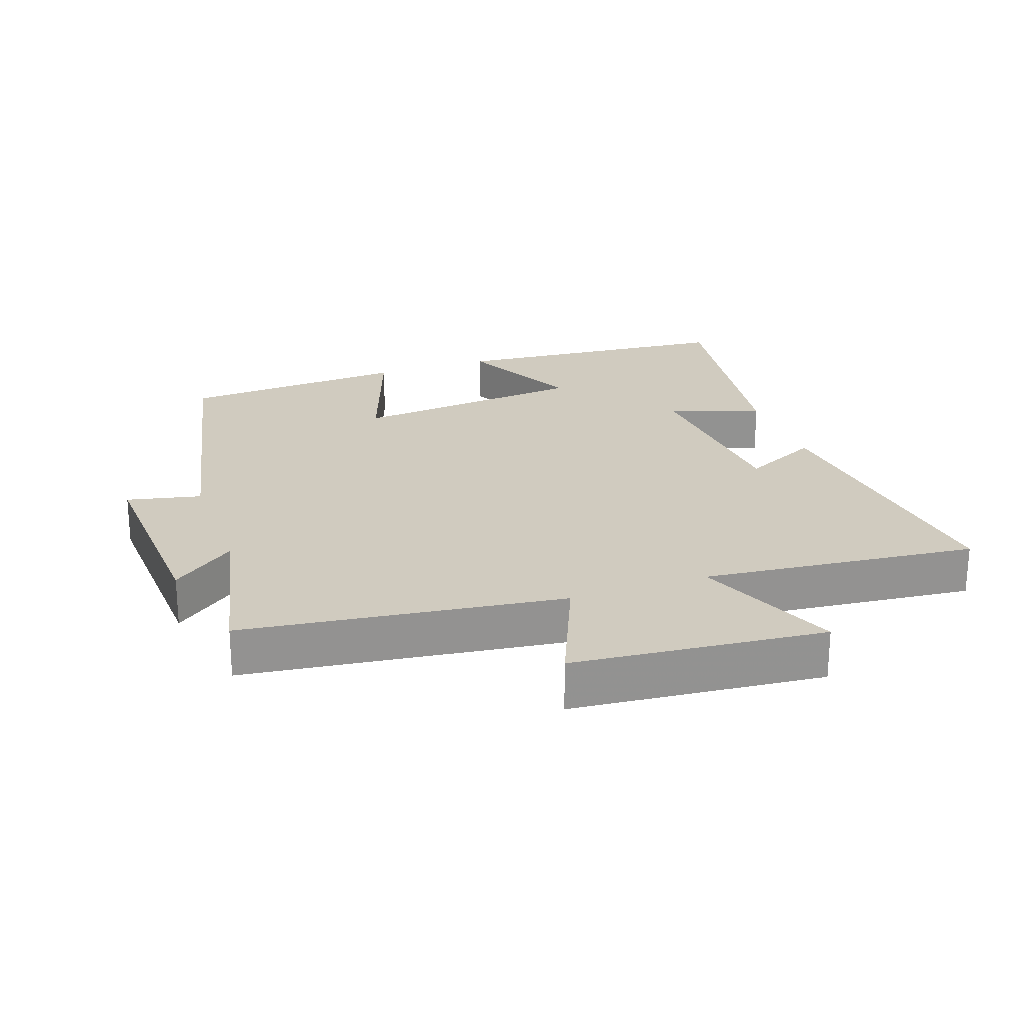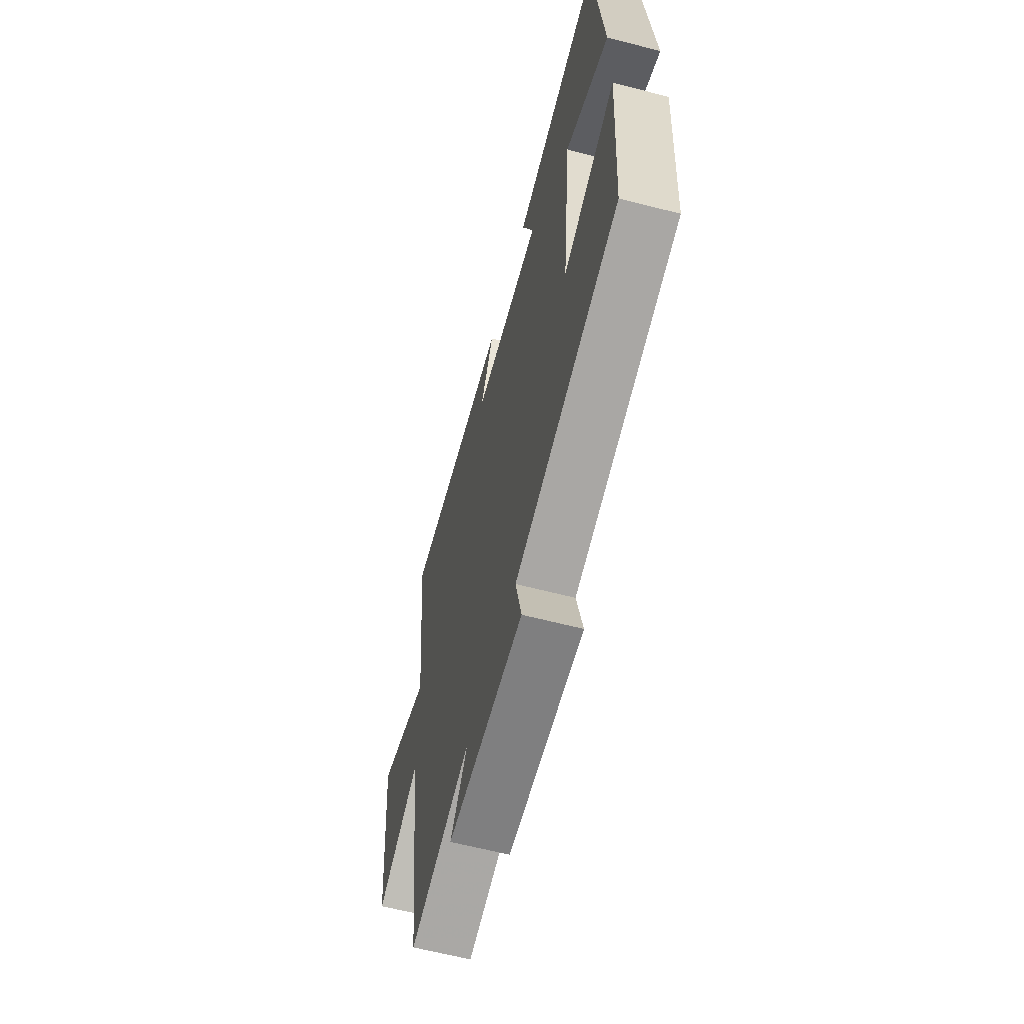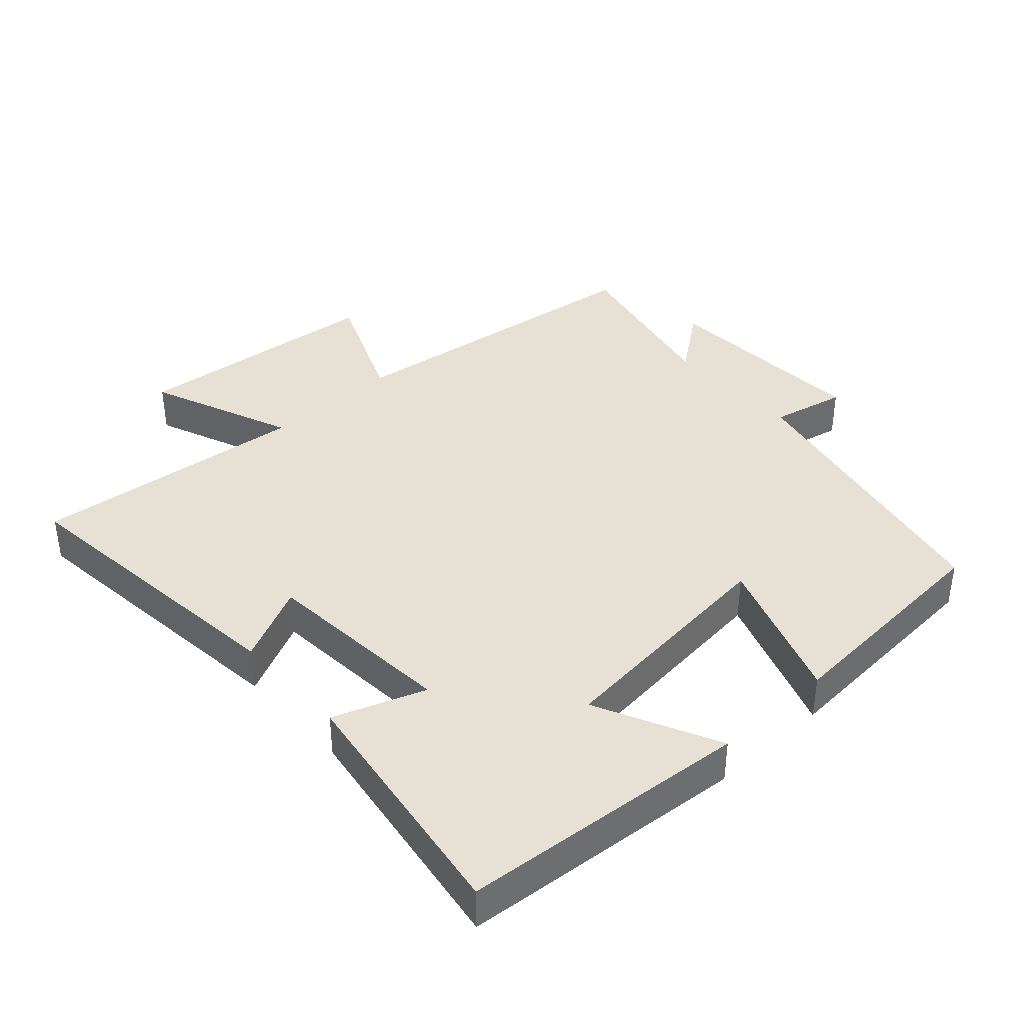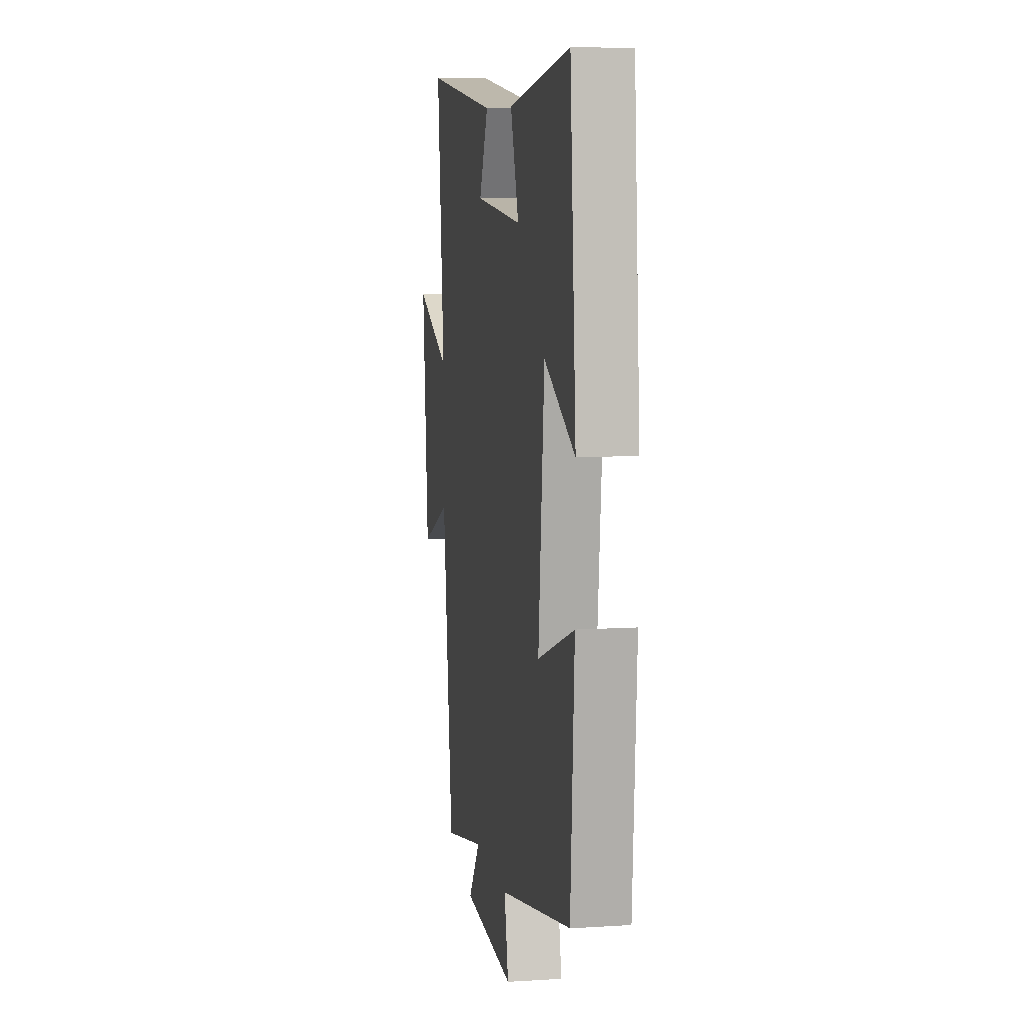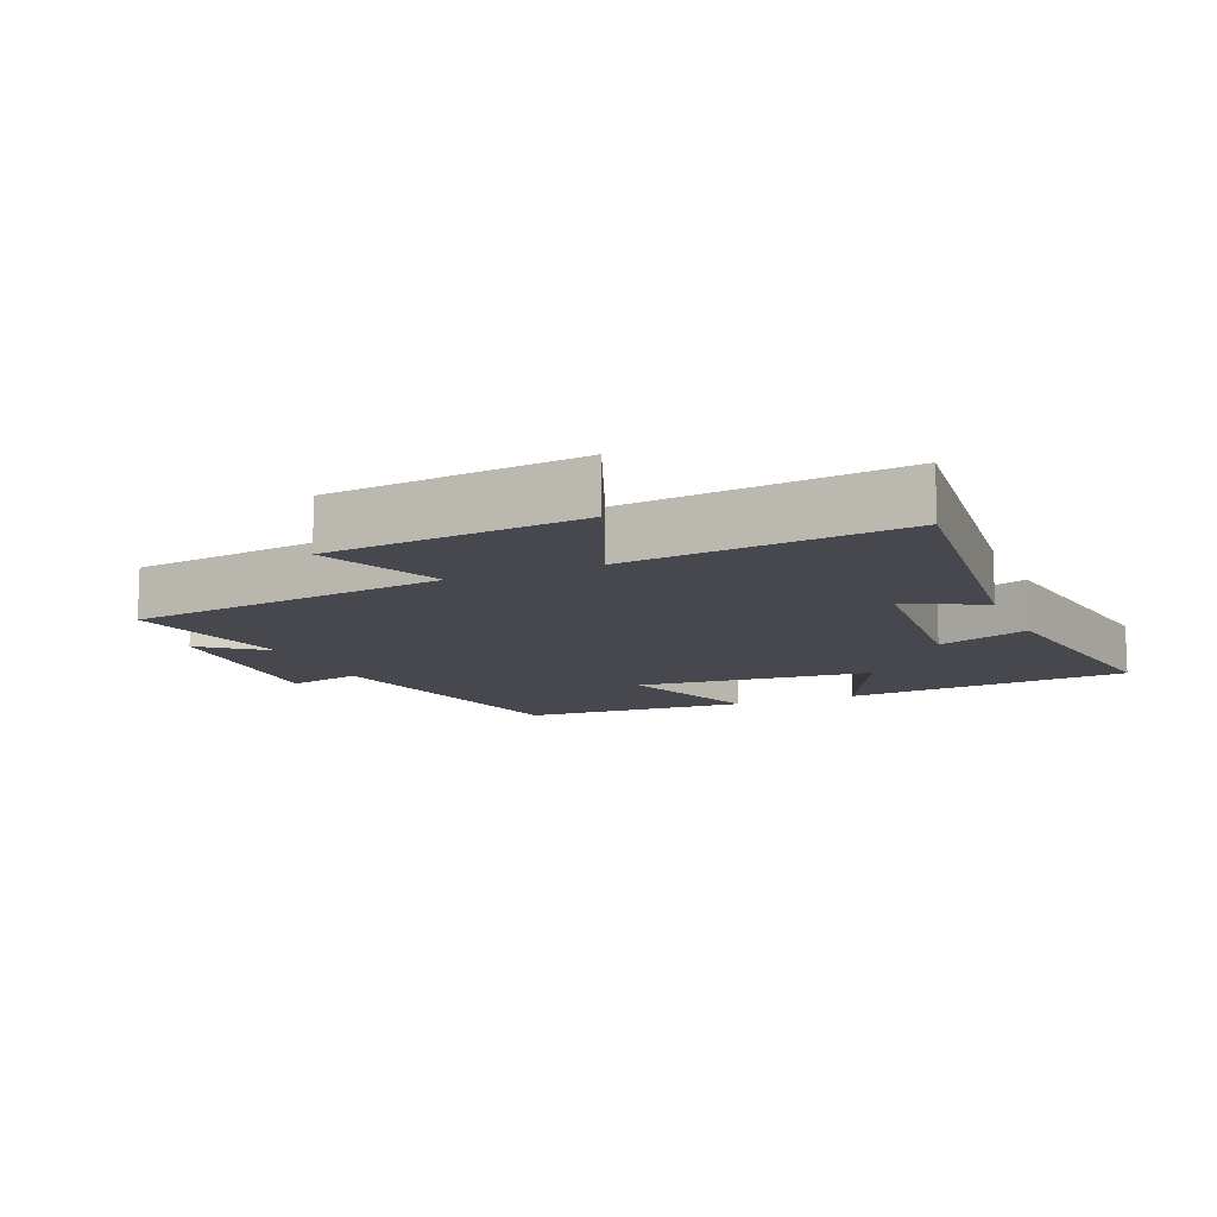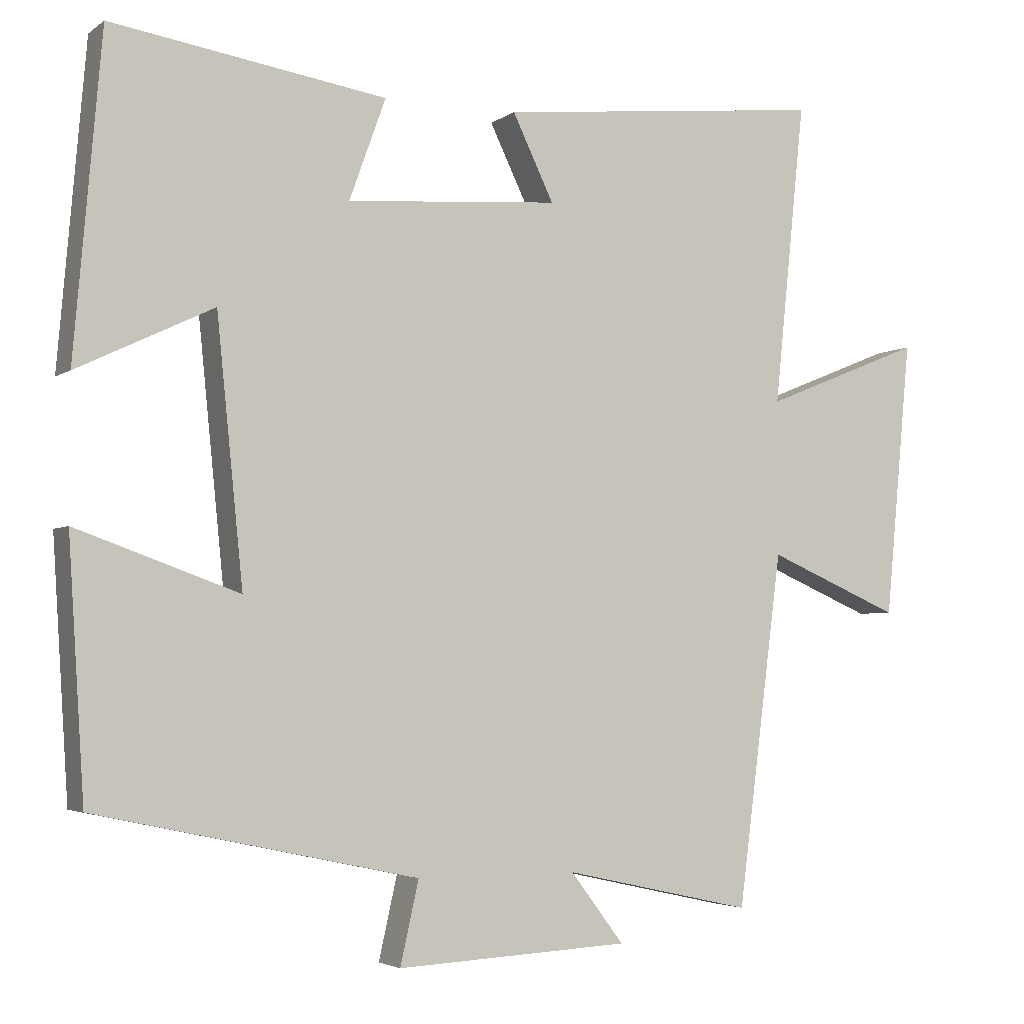
<metadata>
{"format":"obj","ext":"obj","renderer":"f3d","projection":"perspective","resolution":1024,"background":"white","views":[{"elev":23.7,"azim":-109.5,"up":"+Y"},{"elev":-62.7,"azim":75.3,"up":"+Z"},{"elev":39.0,"azim":47.6,"up":"+Y"},{"elev":8.7,"azim":80.3,"up":"+Z"},{"elev":-11.7,"azim":-67.0,"up":"+Y"},{"elev":-3.7,"azim":154.1,"up":"+Z"}]}
</metadata>
<code>
v -0.438 0.07 -0.557
v -0.5 0.07 -0.077
v -0.682 0.07 -0.155
v -0.718 0.07 0.223
v -0.5 0.07 0.135
v -0.543 0.07 0.548
v -0.095 0.07 0.5
v -0.151 0.07 0.384
v 0.139 0.07 0.362
v 0.089 0.07 0.5
v 0.463 0.07 0.558
v 0.5 0.07 0.125
v 0.315 0.07 0.214
v 0.279 0.07 -0.142
v 0.5 0.07 -0.063
v 0.478 0.07 -0.406
v 0.04 0.07 -0.5
v 0.065 0.07 -0.612
v -0.253 0.07 -0.596
v -0.18 0.07 -0.5
v -0.438 0 -0.557
v -0.5 0 -0.077
v -0.682 0 -0.155
v -0.718 0 0.223
v -0.5 0 0.135
v -0.543 0 0.548
v -0.095 0 0.5
v -0.151 0 0.384
v 0.139 0 0.362
v 0.089 0 0.5
v 0.463 0 0.558
v 0.5 0 0.125
v 0.315 0 0.214
v 0.279 0 -0.142
v 0.5 0 -0.063
v 0.478 0 -0.406
v 0.04 0 -0.5
v 0.065 0 -0.612
v -0.253 0 -0.596
v -0.18 0 -0.5
f 17 18 19 20
f 15 16 17 20
f 14 15 20 1
f 13 14 1 2
f 10 11 12 13
f 9 10 13
f 8 9 13 2
f 5 6 7 8
f 5 8 2 3
f 3 4 5
f 40 39 38 37
f 40 37 36 35
f 21 40 35 34
f 22 21 34 33
f 33 32 31 30
f 33 30 29
f 22 33 29 28
f 28 27 26 25
f 23 22 28 25
f 25 24 23
f 1 21 22 2
f 2 22 23 3
f 3 23 24 4
f 4 24 25 5
f 5 25 26 6
f 6 26 27 7
f 7 27 28 8
f 8 28 29 9
f 9 29 30 10
f 10 30 31 11
f 11 31 32 12
f 12 32 33 13
f 13 33 34 14
f 14 34 35 15
f 15 35 36 16
f 16 36 37 17
f 17 37 38 18
f 18 38 39 19
f 19 39 40 20
f 20 40 21 1

</code>
